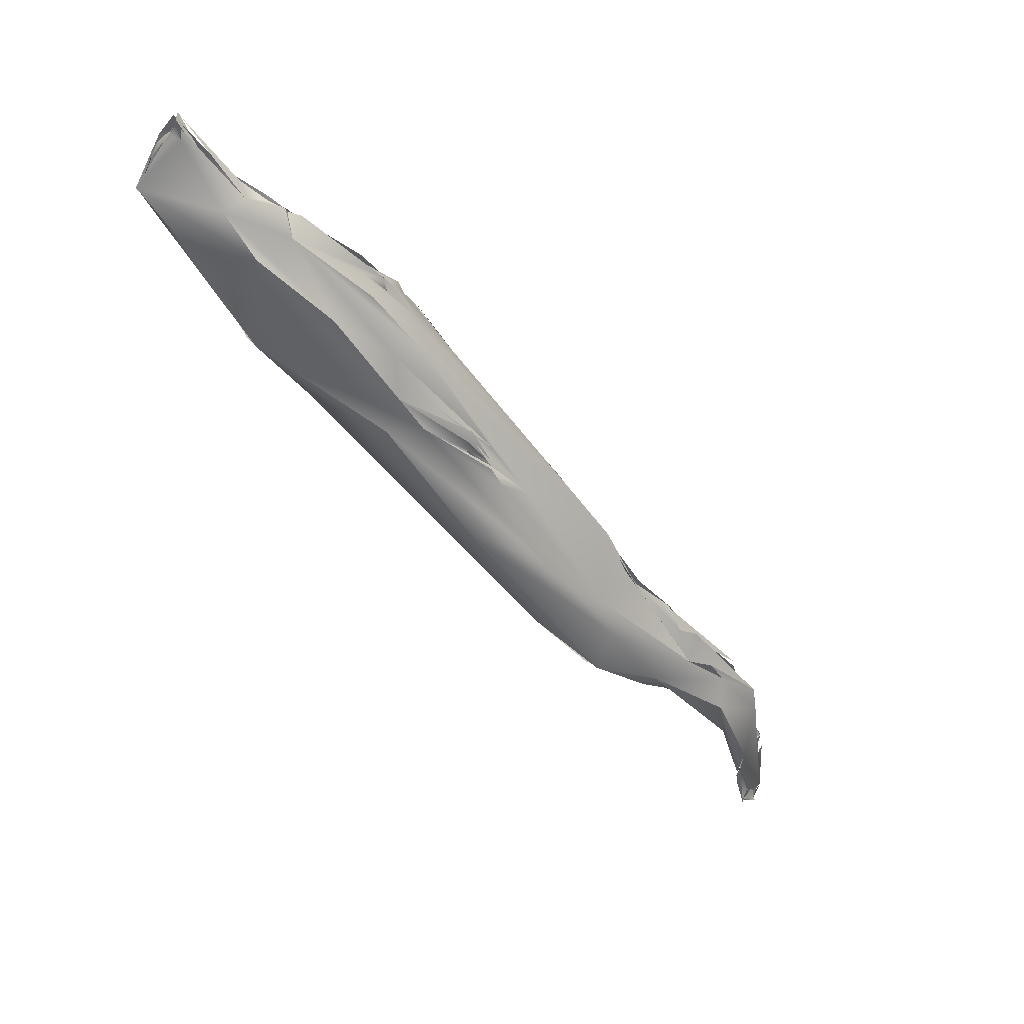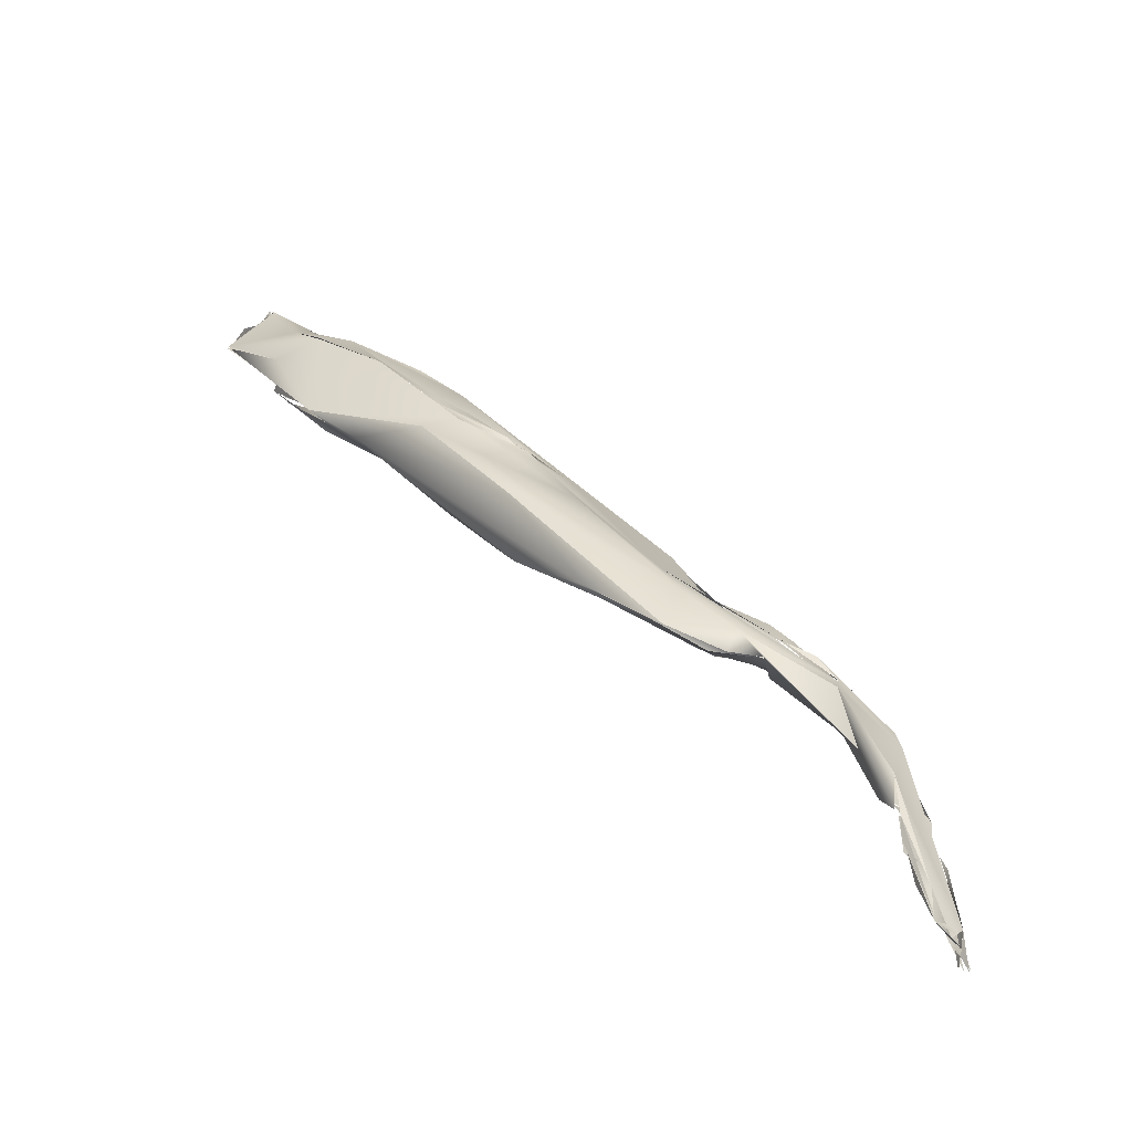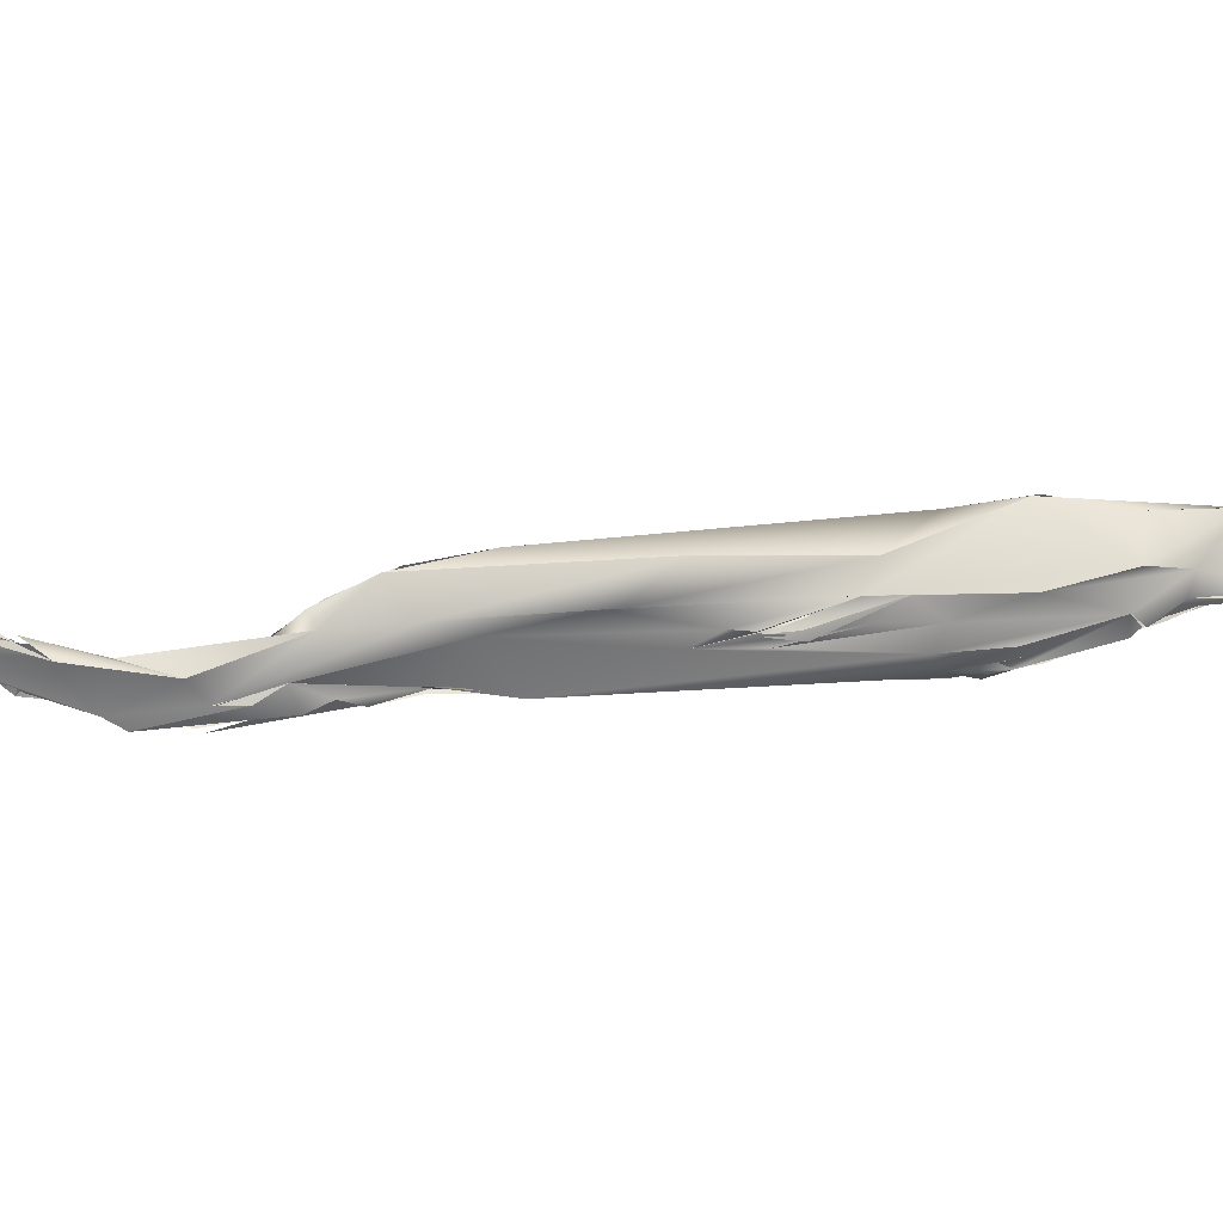
<metadata>
{"format":"obj","ext":"obj","renderer":"f3d","projection":"perspective","resolution":1024,"background":"white","views":[{"elev":24.7,"azim":139.4,"up":"+Y"},{"elev":-60.9,"azim":150.7,"up":"+Y"},{"elev":-68.0,"azim":52.6,"up":"+Z"}]}
</metadata>
<code>
o FJ1391.obj_grp1.139
v -0.7265 -0.7432 -0.3149
v -0.7148 -0.7138 -0.3226
v -0.7046 -0.6953 -0.3305
v -0.7162 -0.7166 -0.3234
v -0.7158 -0.7134 -0.3235
v -0.7168 -0.715 -0.3224
v -0.7168 -0.715 -0.3224
v -0.7168 -0.715 -0.3224
v -0.7168 -0.715 -0.3224
v -0.7158 -0.7134 -0.3235
v -0.7041 -0.6931 -0.3222
v -0.7017 -0.6959 -0.3301
v -0.6863 -0.6761 -0.3307
v -0.7043 -0.6875 -0.3295
v -0.6831 -0.6853 -0.3336
v -0.694 -0.6757 -0.3267
v -0.6951 -0.6754 -0.3276
v -0.6832 -0.6665 -0.3202
v -0.68 -0.6683 -0.3311
v -0.68 -0.6683 -0.3311
v -0.6712 -0.6645 -0.3288
v -0.6857 -0.6753 -0.3309
v -0.6769 -0.6566 -0.3263
v -0.6942 -0.6728 -0.3283
v -0.6678 -0.6453 -0.3212
v -0.7235 -0.73 -0.3147
v -0.7229 -0.7234 -0.3181
v -0.7265 -0.7432 -0.3149
v -0.7256 -0.7299 -0.3129
v -0.7213 -0.7277 -0.3144
v -0.7198 -0.7308 -0.3135
v -0.7219 -0.7288 -0.3164
v -0.7213 -0.7236 -0.3179
v -0.7212 -0.7235 -0.318
v -0.7189 -0.7225 -0.3202
v -0.7204 -0.7239 -0.3177
v -0.7212 -0.7235 -0.318
v -0.7213 -0.7236 -0.3179
v -0.7188 -0.7227 -0.3196
v -0.7204 -0.7239 -0.3177
v -0.7194 -0.7225 -0.3195
v -0.7191 -0.7224 -0.32
v -0.7194 -0.7225 -0.3195
v -0.7191 -0.7224 -0.32
v -0.7181 -0.7208 -0.3214
v -0.7265 -0.7432 -0.3149
v -0.7176 -0.7235 -0.3206
v -0.715 -0.7191 -0.3238
v -0.7213 -0.7277 -0.3144
v -0.7201 -0.7244 -0.3189
v -0.7081 -0.7266 -0.3189
v -0.7006 -0.7142 -0.3301
v -0.716 -0.7178 -0.3222
v -0.7144 -0.7381 -0.3196
v -0.716 -0.7178 -0.3222
v -0.7014 -0.7184 -0.3259
v -0.7158 -0.7134 -0.3235
v -0.7 -0.7126 -0.3234
v -0.7158 -0.7134 -0.3235
v -0.6992 -0.7118 -0.3312
v -0.6831 -0.6853 -0.3336
v -0.7008 -0.7219 -0.3266
v -0.6919 -0.701 -0.3273
v -0.6567 -0.6666 -0.3269
v -0.6919 -0.701 -0.3273
v -0.6831 -0.6853 -0.3336
v -0.6905 -0.6922 -0.324
v -0.6651 -0.674 -0.3264
v -0.6745 -0.6536 -0.3229
v -0.6716 -0.6647 -0.3283
v -0.6769 -0.6693 -0.3208
v -0.669 -0.6527 -0.3261
v -0.6685 -0.6536 -0.3253
v -0.6605 -0.6469 -0.3114
v -0.6561 -0.6338 -0.3162
v -0.659 -0.6346 -0.3158
v -0.6679 -0.6446 -0.3213
v -0.7289 -0.7503 -0.3074
v -0.7318 -0.7498 -0.3088
v -0.7277 -0.7433 -0.3099
v -0.7238 -0.746 -0.3125
v -0.7239 -0.7473 -0.3114
v -0.7254 -0.7469 -0.3125
v -0.7245 -0.7471 -0.312
v -0.7237 -0.7459 -0.3125
v -0.7258 -0.7503 -0.3139
v -0.7242 -0.7467 -0.3125
v -0.717 -0.7459 -0.3153
v -0.7264 -0.7509 -0.3118
v -0.7226 -0.7476 -0.3125
v -0.7244 -0.7465 -0.3123
v -0.7238 -0.7465 -0.312
v -0.7226 -0.7476 -0.3125
v -0.7144 -0.7381 -0.3196
v -0.717 -0.7459 -0.3153
v -0.7235 -0.747 -0.315
v -0.7265 -0.7432 -0.3149
v -0.7264 -0.7509 -0.3118
v -0.7312 -0.7506 -0.3087
v -0.7312 -0.7487 -0.3069
v -0.7259 -0.7397 -0.309
v -0.7247 -0.7331 -0.3148
v -0.7151 -0.7463 -0.3174
v -0.717 -0.7459 -0.3153
v -0.7076 -0.729 -0.3207
v -0.7118 -0.7353 -0.3167
v -0.7237 -0.7459 -0.3125
v -0.7118 -0.7353 -0.3167
v -0.7076 -0.729 -0.3207
v -0.7076 -0.729 -0.3207
v -0.7087 -0.7268 -0.3203
v -0.7213 -0.7277 -0.3144
v -0.6992 -0.7118 -0.3312
v -0.7031 -0.7217 -0.3259
v -0.7144 -0.7381 -0.3196
v -0.7028 -0.7215 -0.3255
v -0.7031 -0.7217 -0.3259
v -0.7052 -0.7269 -0.3223
v -0.706 -0.726 -0.323
v -0.7031 -0.7217 -0.3259
v -0.7058 -0.724 -0.3223
v -0.7059 -0.726 -0.3224
v -0.7058 -0.724 -0.3223
v -0.7061 -0.7246 -0.3227
v -0.7032 -0.7216 -0.3261
v -0.7 -0.7126 -0.3224
v -0.7158 -0.7134 -0.3235
v -0.7014 -0.7184 -0.3259
v -0.7002 -0.7126 -0.3225
v -0.6905 -0.6922 -0.324
v -0.6919 -0.701 -0.3273
v -0.6651 -0.674 -0.3264
v -0.6734 -0.6673 -0.3211
v -0.6721 -0.6688 -0.3187
v -0.6557 -0.6625 -0.3145
v -0.665 -0.6744 -0.3261
v -0.6605 -0.6469 -0.3114
v -0.6423 -0.6472 -0.3212
v -0.6388 -0.6343 -0.3182
v -0.6712 -0.6645 -0.3288
v -0.6679 -0.6446 -0.3213
v -0.6646 -0.6473 -0.3193
v -0.6563 -0.6355 -0.3177
v -0.6461 -0.6138 -0.3134
v -0.6302 -0.5886 -0.3032
v -0.6318 -0.5904 -0.3034
v -0.6439 -0.6112 -0.312
v -0.6302 -0.5886 -0.3032
v -0.6563 -0.671 -0.3215
v -0.6641 -0.662 -0.3166
v -0.6524 -0.659 -0.3128
v -0.6588 -0.6586 -0.3123
v -0.6641 -0.662 -0.3166
v -0.6588 -0.6585 -0.3124
v -0.6538 -0.6465 -0.3086
v -0.6134 -0.5901 -0.3102
v -0.6004 -0.5445 -0.2884
v -0.6527 -0.6685 -0.3179
v -0.6524 -0.6591 -0.3126
v -0.6527 -0.6685 -0.3178
v -0.6397 -0.6611 -0.3157
v -0.6246 -0.6435 -0.3057
v -0.6177 -0.5963 -0.2875
v -0.6104 -0.5586 -0.2882
v -0.5817 -0.5374 -0.2967
v -0.6019 -0.5723 -0.3051
v -0.6302 -0.5886 -0.3032
v -0.6112 -0.5598 -0.2887
v -0.6363 -0.6583 -0.314
v -0.6065 -0.6114 -0.2884
v -0.6155 -0.6138 -0.3159
v -0.6036 -0.5853 -0.309
v -0.6132 -0.6108 -0.3154
v -0.5794 -0.5619 -0.2998
v -0.5961 -0.5533 -0.2853
v -0.6 -0.5788 -0.3078
v -0.6007 -0.5781 -0.3061
v -0.5995 -0.5662 -0.2796
v -0.5953 -0.5684 -0.3041
v -0.6 -0.5787 -0.3078
v -0.6005 -0.578 -0.3068
v -0.6007 -0.5762 -0.3063
v -0.5955 -0.566 -0.304
v -0.5939 -0.5692 -0.3048
v -0.6002 -0.5765 -0.3055
v -0.5839 -0.5654 -0.3013
v -0.5726 -0.5514 -0.2967
v -0.574 -0.5384 -0.2928
v -0.5848 -0.523 -0.2841
v -0.5858 -0.5306 -0.2909
v -0.5472 -0.4987 -0.2798
v -0.5898 -0.5276 -0.284
v -0.5877 -0.5269 -0.2841
v -0.5759 -0.5195 -0.2873
v -0.5877 -0.5257 -0.2845
v -0.5798 -0.5194 -0.2874
v -0.5686 -0.519 -0.2901
v -0.5682 -0.5126 -0.286
v -0.5889 -0.527 -0.2844
v -0.5877 -0.527 -0.2838
v -0.5887 -0.5265 -0.2826
v -0.5896 -0.5258 -0.2833
v -0.5876 -0.5269 -0.2838
v -0.5875 -0.5269 -0.2839
v -0.588 -0.5267 -0.2848
v -0.5878 -0.5264 -0.2845
v -0.5874 -0.5268 -0.2839
v -0.5878 -0.526 -0.2843
v -0.5855 -0.5249 -0.2834
v -0.5833 -0.5239 -0.284
v -0.5877 -0.5258 -0.2845
v -0.585 -0.5241 -0.2835
v -0.5868 -0.5237 -0.283
v -0.5876 -0.5229 -0.2833
v -0.5862 -0.5237 -0.2842
v -0.5868 -0.5238 -0.2831
v -0.585 -0.524 -0.2833
v -0.5853 -0.5238 -0.2844
v -0.5851 -0.5235 -0.2841
v -0.5849 -0.524 -0.2833
v -0.5842 -0.5224 -0.283
v -0.5851 -0.5242 -0.2833
v -0.5859 -0.5248 -0.2836
v -0.5842 -0.5224 -0.283
v -0.5826 -0.5188 -0.2845
v -0.5747 -0.5148 -0.287
v -0.5798 -0.5194 -0.2874
v -0.5759 -0.5194 -0.2873
v -0.584 -0.5223 -0.2836
v -0.5829 -0.5199 -0.2834
v -0.5836 -0.5218 -0.2836
v -0.5825 -0.5206 -0.2836
v -0.5821 -0.5193 -0.2834
v -0.583 -0.5201 -0.2837
v -0.5837 -0.5201 -0.2829
v -0.5819 -0.5198 -0.2829
v -0.5827 -0.5211 -0.2829
v -0.582 -0.5202 -0.2828
v -0.5823 -0.5202 -0.2838
v -0.582 -0.5196 -0.2832
v -0.5823 -0.5202 -0.2838
v -0.5822 -0.5198 -0.2837
v -0.5707 -0.5083 -0.2819
v -0.5522 -0.4941 -0.2762
v -0.5707 -0.5083 -0.2819
v -0.5589 -0.5065 -0.2791
v -0.5526 -0.4945 -0.2743
v -0.5747 -0.5147 -0.2869
v -0.6208 -0.6405 -0.3055
v -0.6043 -0.5984 -0.2828
v -0.6111 -0.5837 -0.2839
v -0.5989 -0.5956 -0.3098
v -0.599 -0.5954 -0.3097
v -0.5989 -0.5956 -0.3098
v -0.599 -0.5954 -0.3097
v -0.5726 -0.5514 -0.2967
v -0.5923 -0.5561 -0.2816
v -0.5825 -0.5542 -0.2996
v -0.5726 -0.5514 -0.2967
v -0.583 -0.5439 -0.277
v -0.5938 -0.5588 -0.281
v -0.5833 -0.5437 -0.2771
v -0.6019 -0.5723 -0.3051
v -0.5783 -0.5399 -0.2779
v -0.5686 -0.519 -0.2901
v -0.5589 -0.5066 -0.2791
v -0.5519 -0.4971 -0.2753
v -0.6066 -0.6115 -0.2884
v -0.5954 -0.6027 -0.3037
v -0.5954 -0.6027 -0.3037
v -0.5559 -0.5528 -0.2739
v -0.5894 -0.579 -0.277
v -0.5706 -0.563 -0.2924
v -0.5833 -0.5438 -0.2771
v -0.5753 -0.5399 -0.279
v -0.5548 -0.5239 -0.2887
v -0.5577 -0.5264 -0.2756
v -0.5484 -0.5061 -0.2746
v -0.5445 -0.489 -0.272
v -0.5527 -0.4935 -0.2775
v -0.5516 -0.4946 -0.2769
v -0.5526 -0.4944 -0.2762
v -0.553 -0.4948 -0.2764
v -0.5529 -0.4936 -0.2763
v -0.5493 -0.492 -0.2747
v -0.5494 -0.4913 -0.2741
v -0.5512 -0.4974 -0.2769
v -0.5522 -0.4968 -0.2768
v -0.5519 -0.4945 -0.2757
v -0.5516 -0.4946 -0.2769
v -0.5525 -0.4946 -0.2758
v -0.5516 -0.4946 -0.2769
v -0.5499 -0.492 -0.2756
v -0.5504 -0.4914 -0.2745
v -0.5473 -0.4981 -0.2796
v -0.5489 -0.4916 -0.2748
v -0.5485 -0.491 -0.2749
v -0.5493 -0.4916 -0.275
v -0.5496 -0.4918 -0.2752
v -0.55 -0.4923 -0.2757
v -0.5493 -0.492 -0.2747
v -0.5502 -0.4915 -0.2745
v -0.5498 -0.4921 -0.2751
v -0.5507 -0.4919 -0.2744
v -0.5497 -0.4912 -0.2749
v -0.5483 -0.4922 -0.2743
v -0.5491 -0.4916 -0.2746
v -0.5492 -0.4906 -0.2737
v -0.5484 -0.4909 -0.2731
v -0.5497 -0.4917 -0.2752
v -0.5497 -0.4914 -0.2753
v -0.549 -0.4904 -0.2738
v -0.5443 -0.4892 -0.2722
v -0.5489 -0.4903 -0.2738
v -0.5675 -0.552 -0.2723
v -0.5607 -0.5322 -0.2701
v -0.5361 -0.5038 -0.2773
v -0.5548 -0.5239 -0.2887
v -0.5357 -0.5036 -0.2775
v -0.5301 -0.4895 -0.2693
v -0.5345 -0.5089 -0.2642
v -0.5485 -0.491 -0.2749
v -0.537 -0.4863 -0.271
v -0.5445 -0.4869 -0.2722
v -0.5485 -0.491 -0.2749
v -0.5443 -0.4881 -0.273
v -0.5446 -0.4873 -0.2724
v -0.5448 -0.488 -0.2724
v -0.5485 -0.491 -0.2749
v -0.5444 -0.4883 -0.272
v -0.5425 -0.4888 -0.2724
v -0.5422 -0.488 -0.2731
v -0.5446 -0.4889 -0.2722
v -0.5443 -0.4881 -0.273
v -0.5443 -0.4881 -0.273
v -0.5445 -0.4877 -0.2722
v -0.5445 -0.4884 -0.2721
v -0.5443 -0.4881 -0.273
v -0.5444 -0.4873 -0.272
v -0.5427 -0.4868 -0.2707
v -0.5346 -0.4786 -0.2648
v -0.5408 -0.4841 -0.2701
v -0.5346 -0.4786 -0.2648
v -0.5371 -0.4815 -0.2682
v -0.5366 -0.4807 -0.2686
v -0.574 -0.5599 -0.2746
v -0.5706 -0.563 -0.2924
v -0.5409 -0.5347 -0.2668
v -0.5268 -0.5093 -0.2662
v -0.5349 -0.5122 -0.2565
v -0.5202 -0.4679 -0.2534
v -0.5221 -0.4683 -0.2619
v -0.5217 -0.4614 -0.2594
v -0.5241 -0.461 -0.2581
v -0.5305 -0.4811 -0.2663
v -0.5218 -0.4624 -0.2601
v -0.5237 -0.4621 -0.2605
v -0.5224 -0.4651 -0.2618
v -0.5235 -0.4622 -0.2608
v -0.5223 -0.4624 -0.2615
v -0.5229 -0.4644 -0.2615
v -0.537 -0.4863 -0.271
v -0.5212 -0.464 -0.261
v -0.5215 -0.4641 -0.2622
v -0.5207 -0.4672 -0.2584
v -0.5224 -0.4609 -0.2608
v -0.5238 -0.4615 -0.2606
v -0.5293 -0.4697 -0.2644
v -0.5232 -0.464 -0.2574
v -0.5247 -0.4625 -0.2593
v -0.5256 -0.4621 -0.2569
v -0.5393 -0.5321 -0.2645
v -0.5369 -0.5123 -0.2553
v -0.5511 -0.5348 -0.263
v -0.5488 -0.536 -0.2634
v -0.5511 -0.5348 -0.263
v -0.5667 -0.551 -0.2716
v -0.5314 -0.5065 -0.2542
v -0.5129 -0.4834 -0.2507
v -0.5131 -0.4836 -0.2499
v -0.5248 -0.4634 -0.2584
v -0.5204 -0.4696 -0.2526
v -0.5157 -0.4739 -0.2552
v -0.5469 -0.5412 -0.2685
v -0.5319 -0.5074 -0.2544
v -0.5488 -0.536 -0.2634
v -0.5333 -0.5105 -0.2568
v -0.5346 -0.5089 -0.2641
v -0.535 -0.5099 -0.2576
v -0.5307 -0.5081 -0.2585
v -0.5318 -0.5062 -0.2542
v -0.535 -0.5099 -0.2576
v -0.5307 -0.5081 -0.2585
v -0.5393 -0.531 -0.266
v -0.5307 -0.5081 -0.2585
v -0.5312 -0.5068 -0.2541
v -0.5314 -0.5077 -0.258
v -0.5318 -0.5067 -0.2541
v -0.5313 -0.5067 -0.2541
v -0.5306 -0.5079 -0.2584
v -0.5136 -0.4844 -0.2508
v -0.5138 -0.4832 -0.2512
v -0.5136 -0.4844 -0.2508
v -0.513 -0.4828 -0.2505
f 1 2 3
f 10 11 12
f 15 3 13
f 12 11 17
f 17 11 18
f 13 3 14
f 13 14 19
f 20 21 22
f 14 16 23
f 26 27 28
f 36 29 30
f 27 35 28
f 49 51 50
f 1 3 52
f 51 53 50
f 1 52 54
f 55 56 57
f 58 11 59
f 15 52 3
f 60 61 62
f 62 61 63
f 64 65 66
f 67 68 11
f 15 13 64
f 17 18 69
f 23 70 14
f 18 11 71
f 70 23 72
f 24 25 73
f 74 69 18
f 74 76 69
f 77 69 76
f 86 87 88
f 89 90 91
f 88 87 94
f 95 31 96
f 97 98 99
f 26 28 78
f 91 102 79
f 79 89 91
f 101 32 100
f 104 105 106
f 54 107 1
f 108 109 31
f 108 31 95
f 101 31 32
f 31 109 32
f 110 111 112
f 113 114 115
f 53 51 116
f 103 117 118
f 119 120 121
f 111 110 124
f 56 55 125
f 127 128 129
f 62 63 126
f 58 67 11
f 130 126 63
f 131 68 67
f 64 132 65
f 18 71 133
f 71 11 134
f 135 133 136
f 68 134 11
f 72 75 70
f 138 64 13
f 138 13 139
f 139 140 75
f 141 75 72
f 142 145 143
f 74 146 76
f 144 139 75
f 145 147 143
f 132 64 149
f 18 133 150
f 150 137 18
f 133 151 150
f 133 135 151
f 152 74 153
f 154 150 151
f 74 152 155
f 144 156 139
f 157 144 148
f 158 135 136
f 135 158 159
f 160 158 136
f 151 159 154
f 155 154 159
f 161 64 138
f 159 162 155
f 163 74 155
f 163 146 74
f 144 165 156
f 163 164 146
f 166 156 165
f 167 168 157
f 149 64 161
f 136 169 160
f 169 162 158
f 159 158 162
f 170 155 162
f 155 170 163
f 139 171 138
f 139 156 172
f 139 172 171
f 171 174 173
f 176 172 156
f 177 176 156
f 164 163 175
f 175 163 178
f 166 179 156
f 180 174 172
f 179 181 156
f 177 186 176
f 188 166 165
f 157 189 144
f 144 190 165
f 188 165 191
f 144 189 190
f 168 192 157
f 157 195 189
f 189 196 190
f 190 197 165
f 198 190 194
f 197 190 198
f 196 189 225
f 226 190 227
f 190 226 194
f 194 226 228
f 244 245 231
f 212 246 231
f 247 231 246
f 196 225 248
f 162 169 249
f 163 170 250
f 163 250 251
f 174 171 172
f 185 184 174
f 183 256 182
f 178 257 175
f 166 258 179
f 178 262 257
f 188 258 263
f 259 179 258
f 188 259 258
f 264 261 260
f 212 193 164
f 191 165 265
f 246 212 164
f 228 226 198
f 197 198 191
f 266 246 164
f 198 226 191
f 248 225 267
f 162 249 268
f 249 161 269
f 161 138 270
f 269 271 249
f 270 138 173
f 251 250 272
f 174 273 173
f 174 184 187
f 259 188 276
f 257 275 175
f 274 277 275
f 266 164 175
f 266 175 277
f 246 278 279
f 247 246 279
f 280 191 226
f 285 191 280
f 247 286 244
f 271 268 249
f 268 271 250
f 272 250 271
f 173 273 270
f 251 272 315
f 315 274 251
f 274 316 277
f 316 274 315
f 317 174 318
f 191 276 188
f 266 277 278
f 320 276 191
f 319 276 320
f 278 321 279
f 286 247 279
f 191 322 323
f 324 325 279
f 322 330 323
f 323 330 344
f 343 345 342
f 272 271 346
f 271 269 347
f 273 174 348
f 348 174 317
f 348 317 349
f 316 350 277
f 321 277 350
f 277 321 278
f 321 351 279
f 279 341 324
f 320 191 323
f 279 351 341
f 351 353 341
f 320 323 352
f 354 356 355
f 344 357 323
f 352 323 358
f 365 352 363
f 372 346 271
f 348 271 347
f 373 316 315
f 374 373 315
f 375 376 377
f 378 373 374
f 317 320 379
f 320 352 379
f 351 321 380
f 379 365 371
f 381 382 383
f 384 271 348
f 376 375 385
f 386 346 372
f 386 372 378
f 321 350 387
f 388 389 390
f 391 393 392
f 394 395 396
f 397 380 321
f 349 317 379
f 348 349 401
f 400 348 401
f 352 365 379
f 402 383 382
l 240 241
l 254 255
l 283 284
l 223 224
l 333 334
l 299 300
l 293 294
l 365 366
l 4 5
l 229 230
l 311 312
l 39 40
l 339 340
l 92 93
l 403 404
l 369 370
l 309 310
l 213 214
l 84 85
l 291 292
l 215 216
l 43 44
l 289 290
l 360 364
l 219 220
l 234 235
l 307 308
l 6 7
l 217 218
l 204 205
l 295 296
l 313 314
l 367 368
l 398 399
l 206 207
l 297 298
l 80 81
l 37 38
l 303 304
l 337 338
l 232 233
l 82 83
l 331 332
l 45 46
l 242 243
l 122 123
l 301 302
l 208 209
l 361 362
l 236 237
l 202 203
l 221 222
l 193 201
l 33 34
l 335 336
l 41 42
l 281 282
l 8 9
l 210 211
l 47 48
l 238 239
l 326 327
l 287 288
l 199 200
l 328 329
l 252 253
l 305 306
l 359 360

</code>
